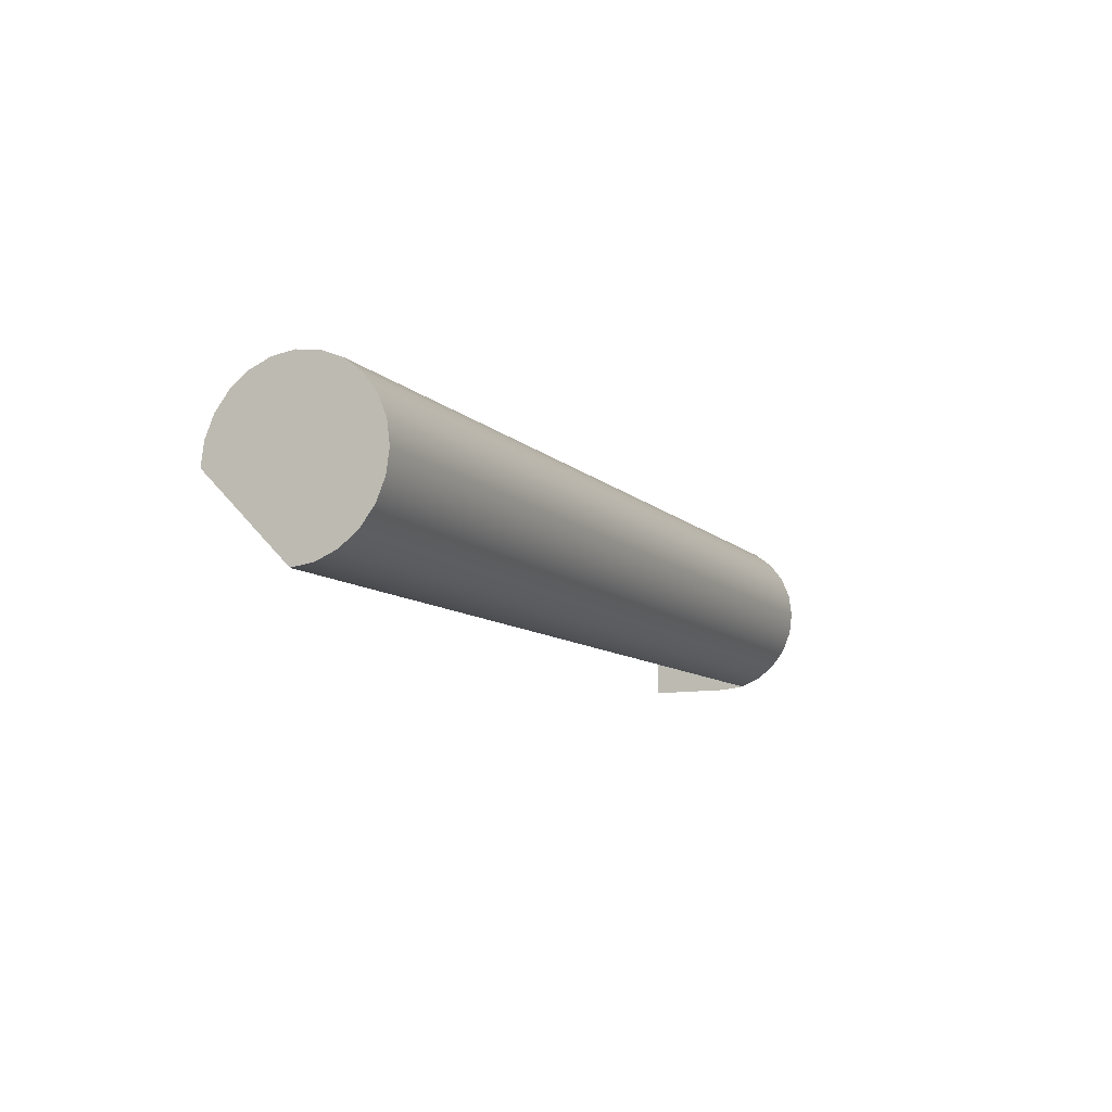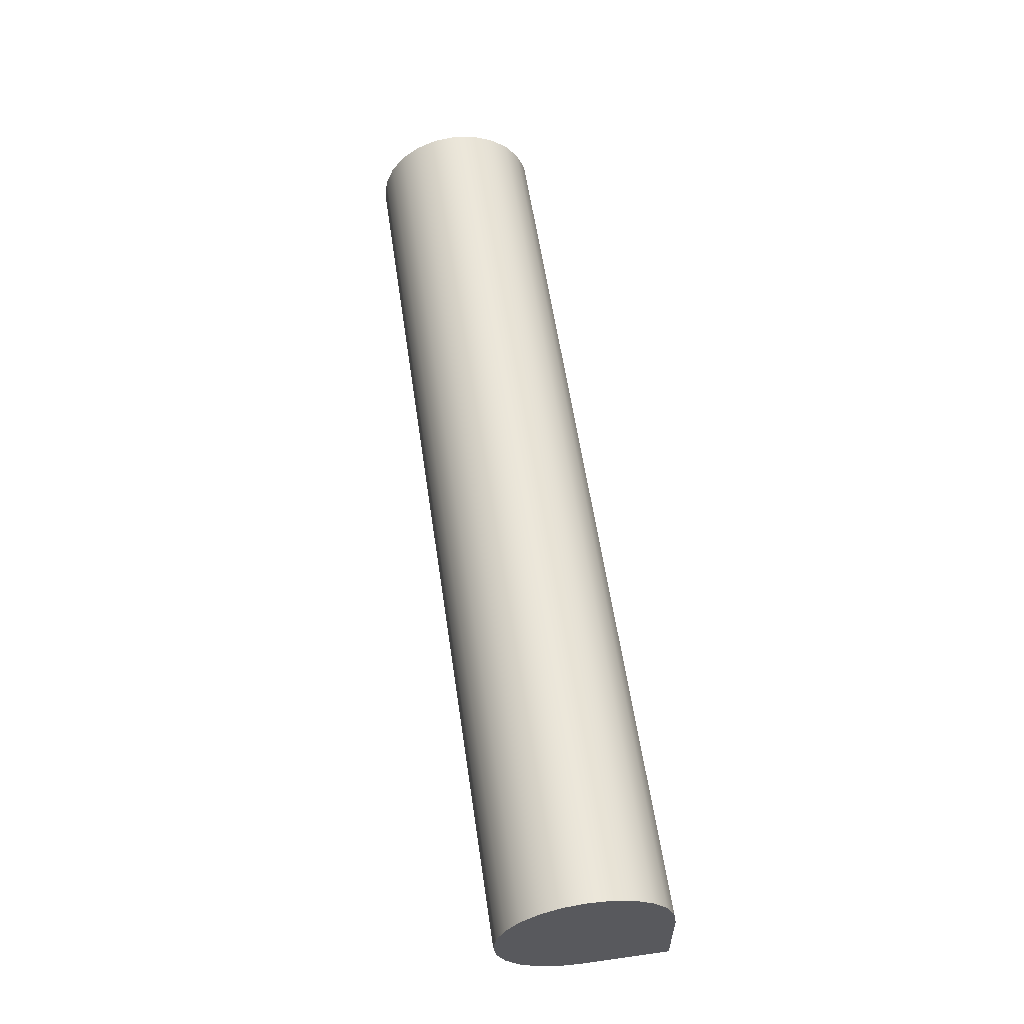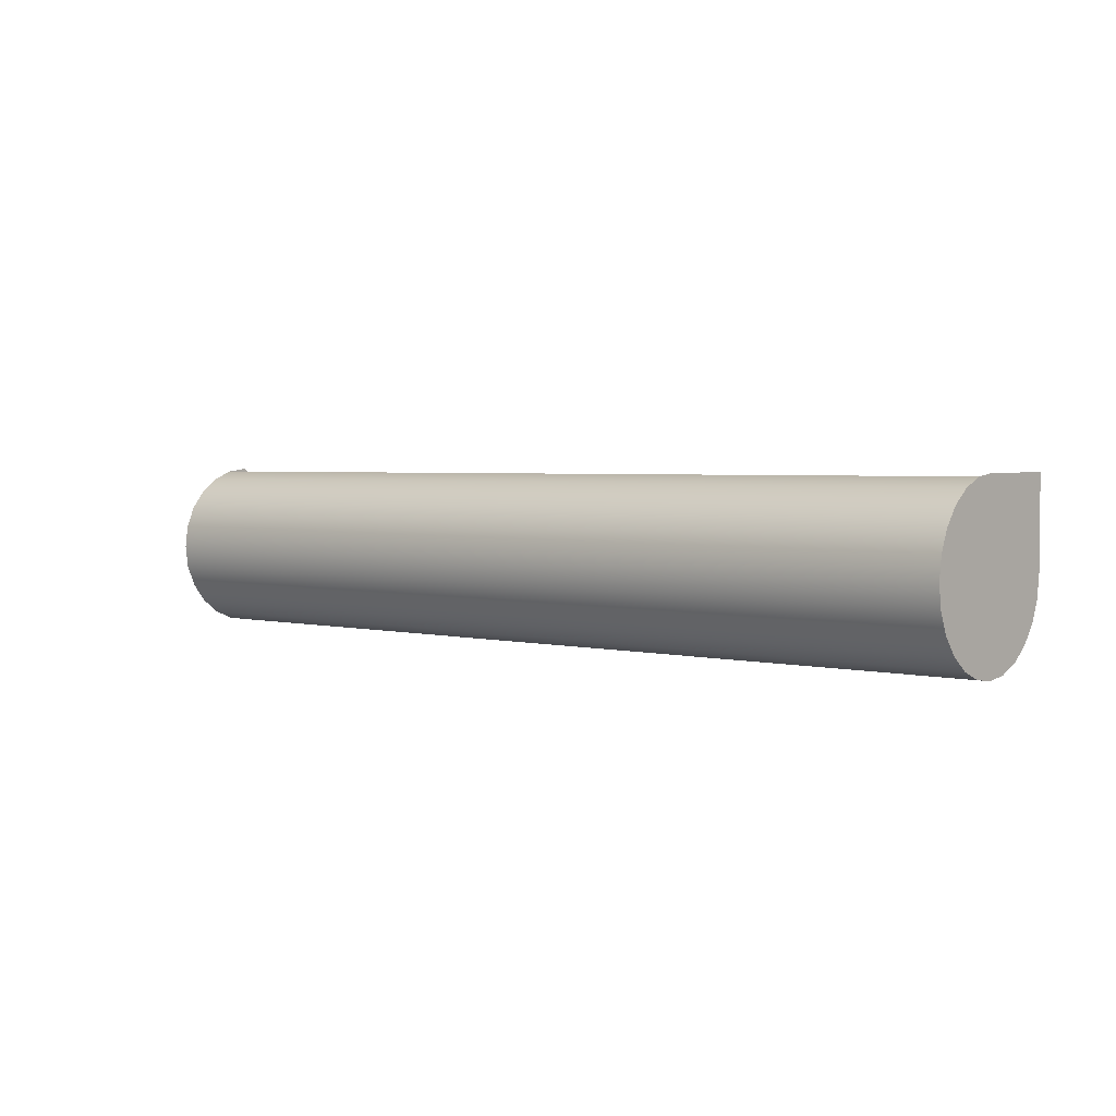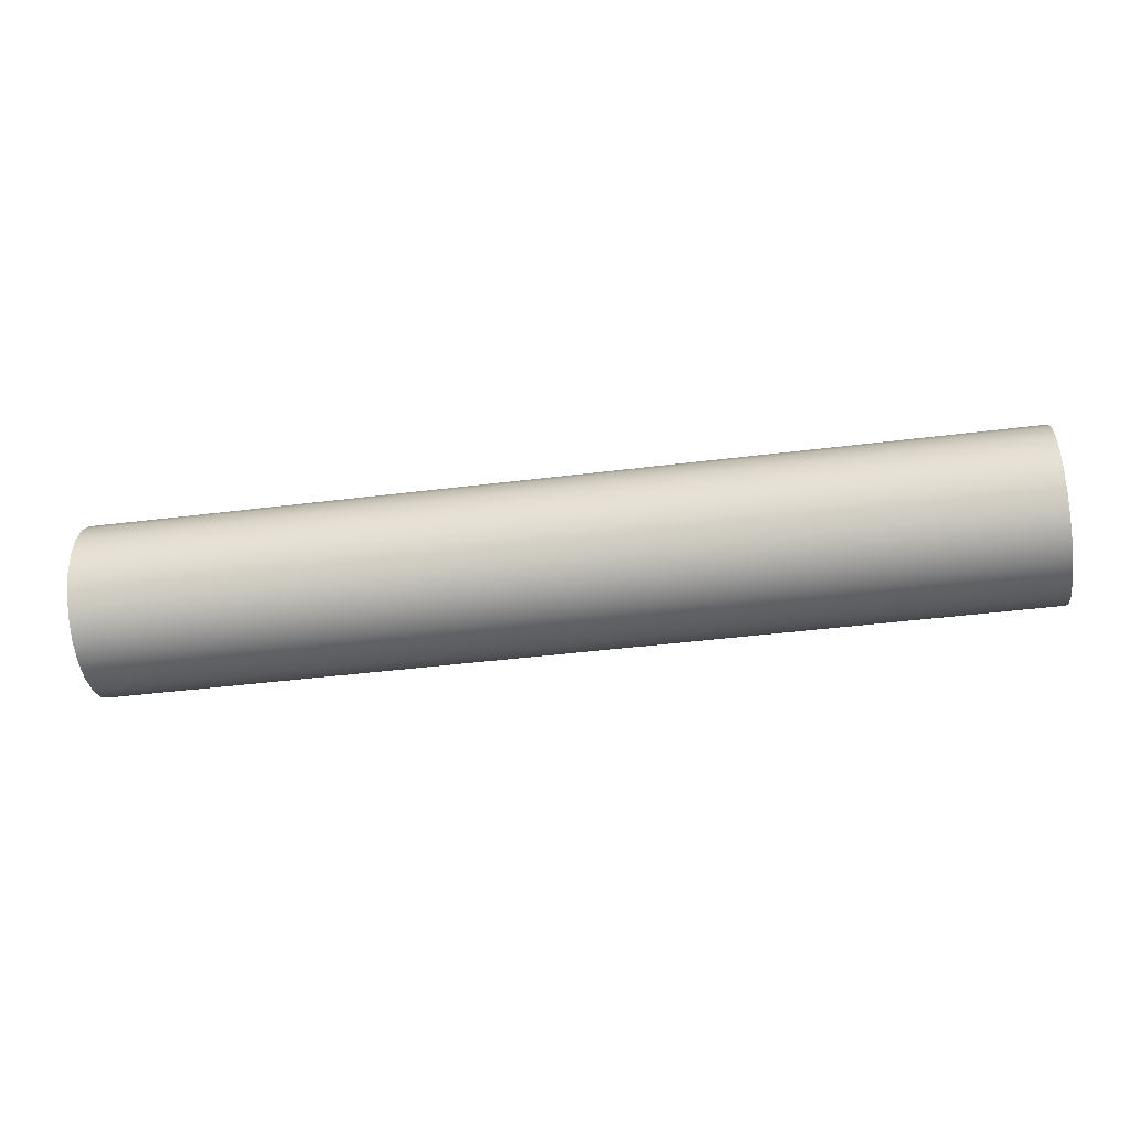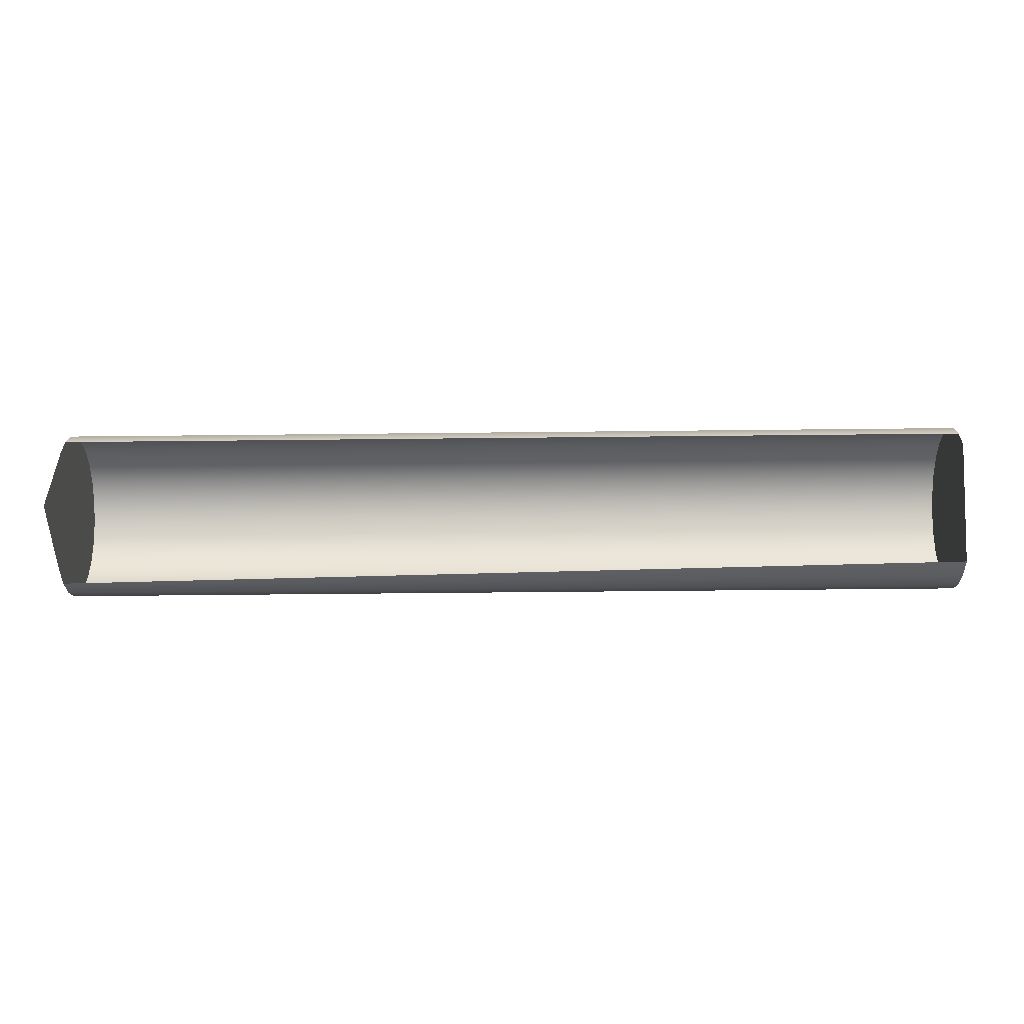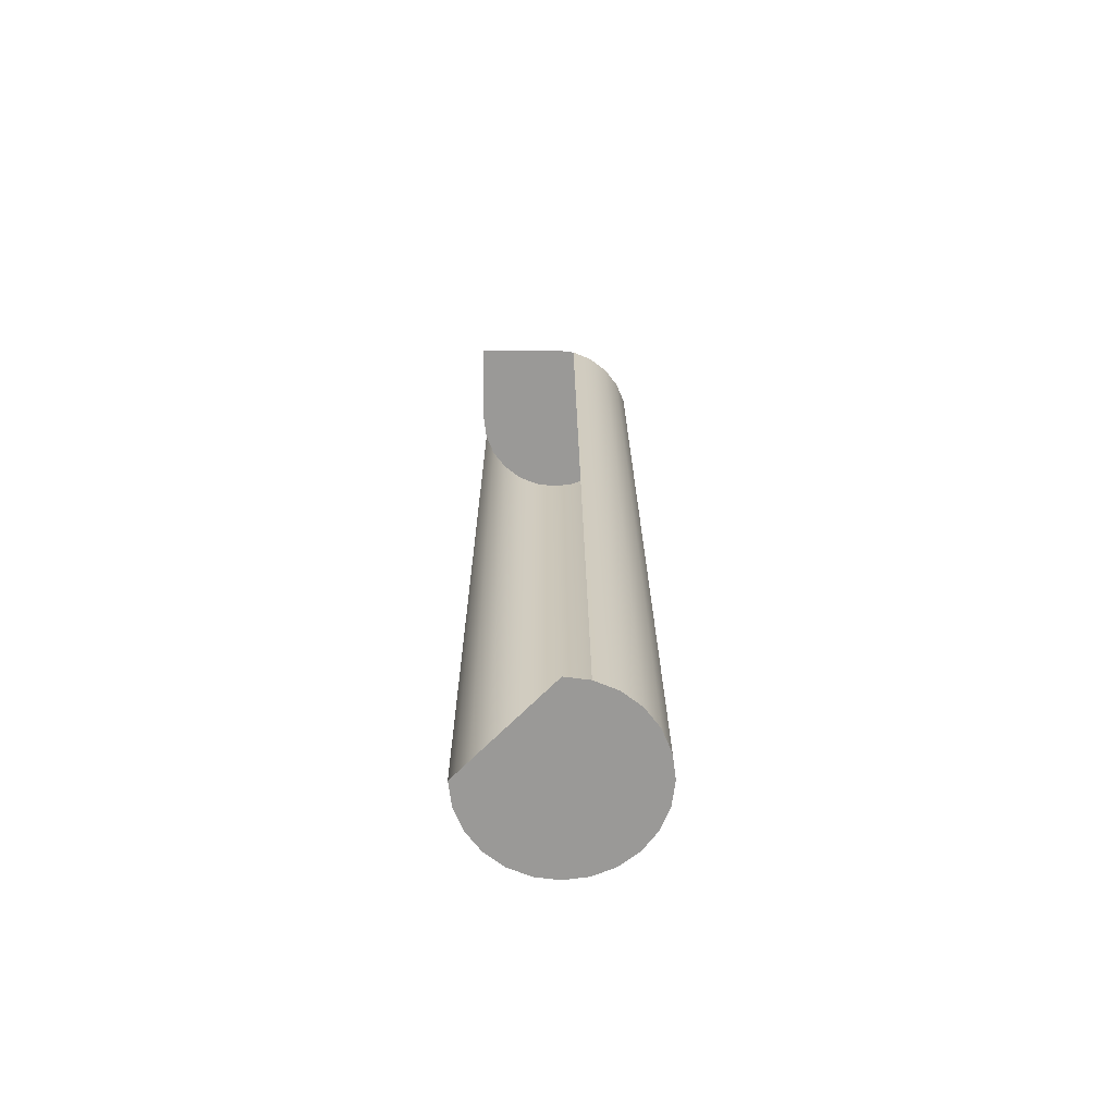
<metadata>
{"format":"obj","ext":"obj","renderer":"f3d","projection":"perspective","resolution":1024,"background":"white","views":[{"elev":-10.3,"azim":115.5,"up":"+Y"},{"elev":57.9,"azim":-98.3,"up":"+Y"},{"elev":3.0,"azim":-139.5,"up":"+Z"},{"elev":-42.7,"azim":-171.5,"up":"+Z"},{"elev":-49.9,"azim":0.7,"up":"+Y"},{"elev":21.0,"azim":89.6,"up":"+Z"}]}
</metadata>
<code>
v 0.1916 -0.2224 -0.1916
v 0.1916 -0.256 -0.2251
v -0.1742 -0.2224 -0.1916
v 0.1916 -0.2548 -0.2338
v -0.1742 -0.256 -0.2251
v -0.1742 -0.256 -0.1916
v -0.1742 -0.2138 -0.1927
v -0.1742 -0.2548 -0.2338
v 0.1916 -0.2515 -0.2419
v 0.1916 -0.2138 -0.1927
v -0.1742 -0.2224 -0.2587
v -0.1742 -0.2515 -0.2419
v 0.1916 -0.2461 -0.2488
v 0.1916 -0.2224 -0.2587
v -0.1742 -0.2057 -0.1961
v -0.1742 -0.2311 -0.2575
v -0.1742 -0.2138 -0.2575
v -0.1742 -0.2461 -0.2488
v 0.1916 -0.2392 -0.2542
v 0.1916 -0.2311 -0.2575
v 0.1916 -0.2138 -0.2575
v 0.1916 -0.2057 -0.1961
v -0.1742 -0.2392 -0.2542
v -0.1742 -0.1987 -0.2014
v -0.1742 -0.2057 -0.2542
v 0.1916 -0.2057 -0.2542
v 0.1916 -0.1987 -0.2014
v -0.1742 -0.1934 -0.2084
v -0.1742 -0.1987 -0.2488
v 0.1916 -0.1987 -0.2488
v 0.1916 -0.1934 -0.2084
v -0.1742 -0.19 -0.2164
v -0.1742 -0.1934 -0.2419
v 0.1916 -0.1934 -0.2419
v 0.1916 -0.19 -0.2164
v -0.1742 -0.1889 -0.2251
v -0.1742 -0.19 -0.2338
v 0.1916 -0.19 -0.2338
v 0.1916 -0.1889 -0.2251
f 1 2 4
f 4 2 1
f 2 8 4
f 4 8 2
f 1 4 9
f 9 4 1
f 11 3 7
f 7 3 11
f 12 4 8
f 8 4 12
f 4 12 9
f 9 12 4
f 1 9 13
f 13 9 1
f 3 5 6
f 6 5 3
f 5 3 8
f 8 3 5
f 1 14 10
f 10 14 1
f 10 15 7
f 7 15 10
f 16 3 11
f 11 3 16
f 11 7 17
f 17 7 11
f 8 3 12
f 12 3 8
f 18 9 12
f 12 9 18
f 9 18 13
f 13 18 9
f 1 13 19
f 19 13 1
f 1 20 14
f 14 20 1
f 10 14 21
f 21 14 10
f 15 10 22
f 22 10 15
f 17 7 15
f 15 7 17
f 23 3 16
f 16 3 23
f 14 16 11
f 11 16 14
f 21 11 17
f 17 11 21
f 12 3 18
f 18 3 12
f 18 19 13
f 13 19 18
f 1 19 20
f 20 19 1
f 16 14 20
f 20 14 16
f 11 21 14
f 14 21 11
f 10 21 22
f 22 21 10
f 22 24 15
f 15 24 22
f 17 15 25
f 25 15 17
f 18 3 23
f 23 3 18
f 20 23 16
f 16 23 20
f 17 26 21
f 21 26 17
f 19 18 23
f 23 18 19
f 23 20 19
f 19 20 23
f 22 21 26
f 26 21 22
f 24 22 27
f 27 22 24
f 25 15 24
f 24 15 25
f 26 17 25
f 25 17 26
f 22 26 27
f 27 26 22
f 27 28 24
f 24 28 27
f 25 24 29
f 29 24 25
f 25 30 26
f 26 30 25
f 27 26 30
f 30 26 27
f 28 27 31
f 31 27 28
f 29 24 28
f 28 24 29
f 30 25 29
f 29 25 30
f 27 30 31
f 31 30 27
f 31 32 28
f 28 32 31
f 29 28 33
f 33 28 29
f 29 34 30
f 30 34 29
f 31 30 34
f 34 30 31
f 32 31 35
f 35 31 32
f 33 28 32
f 32 28 33
f 34 29 33
f 33 29 34
f 31 34 35
f 35 34 31
f 35 36 32
f 32 36 35
f 33 32 37
f 37 32 33
f 33 38 34
f 34 38 33
f 35 34 38
f 38 34 35
f 36 35 39
f 39 35 36
f 37 32 36
f 36 32 37
f 38 33 37
f 37 33 38
f 35 38 39
f 39 38 35
f 39 37 36
f 36 37 39
f 37 39 38
f 38 39 37

</code>
